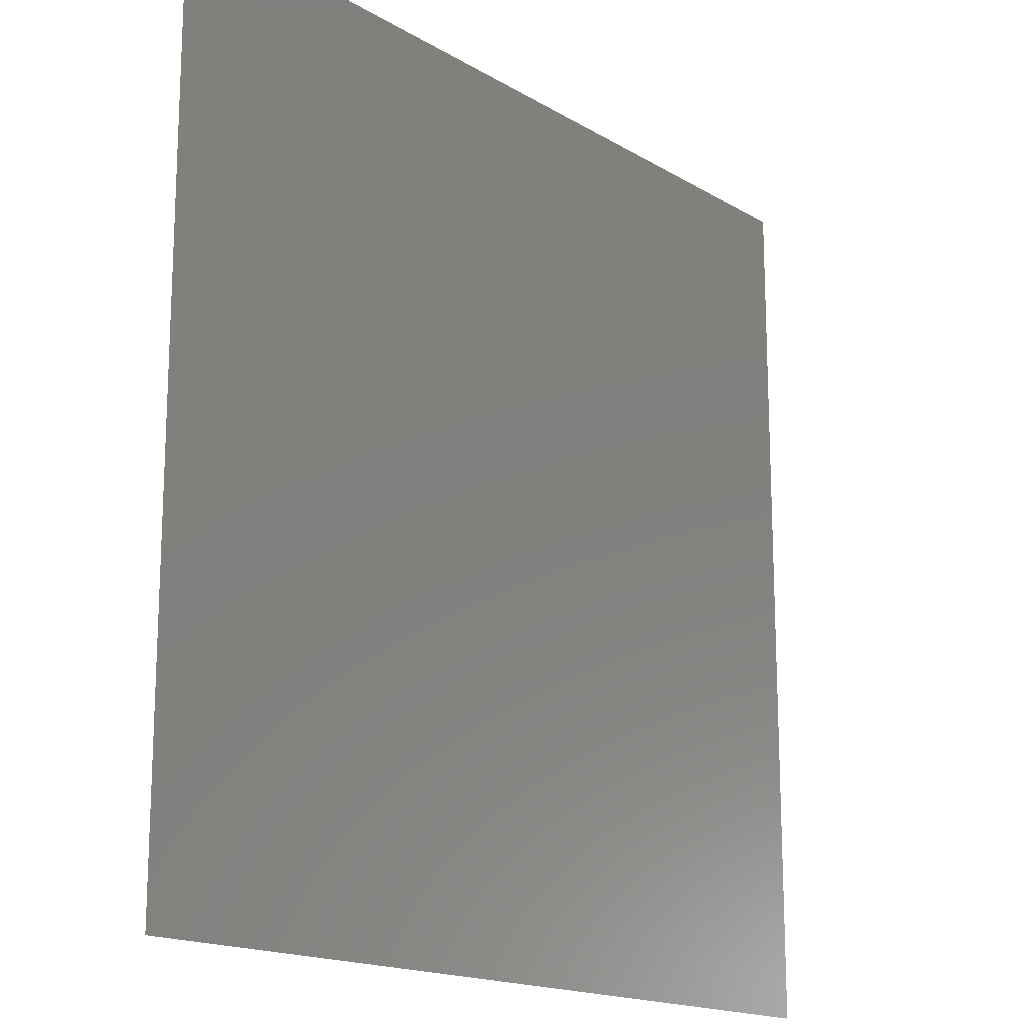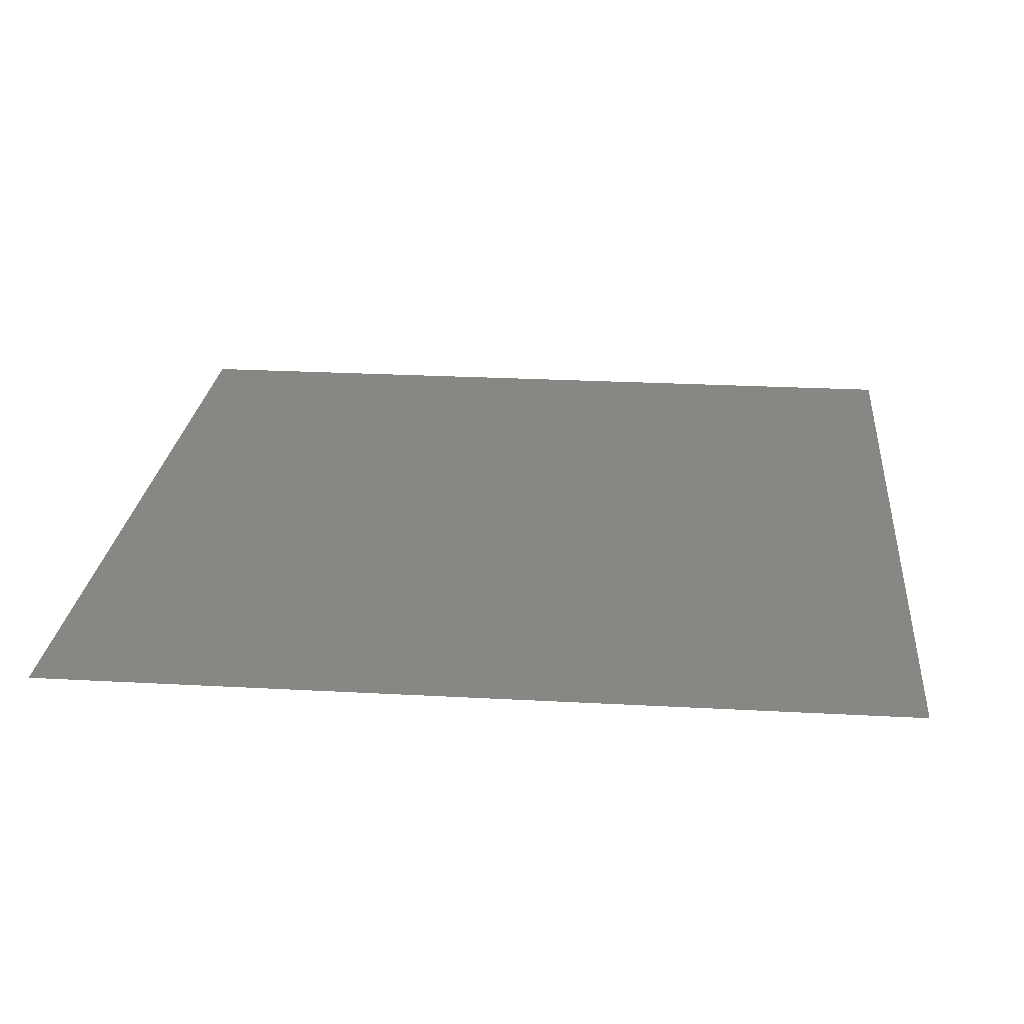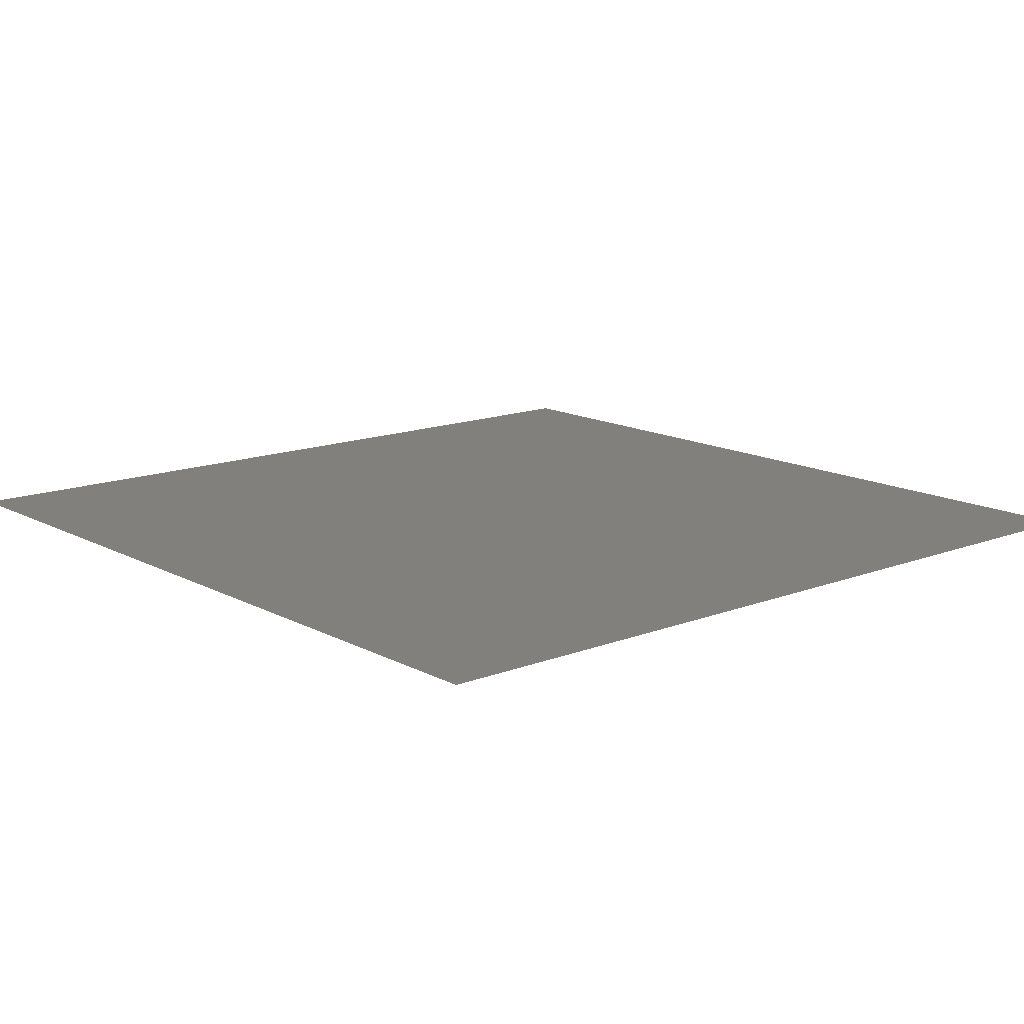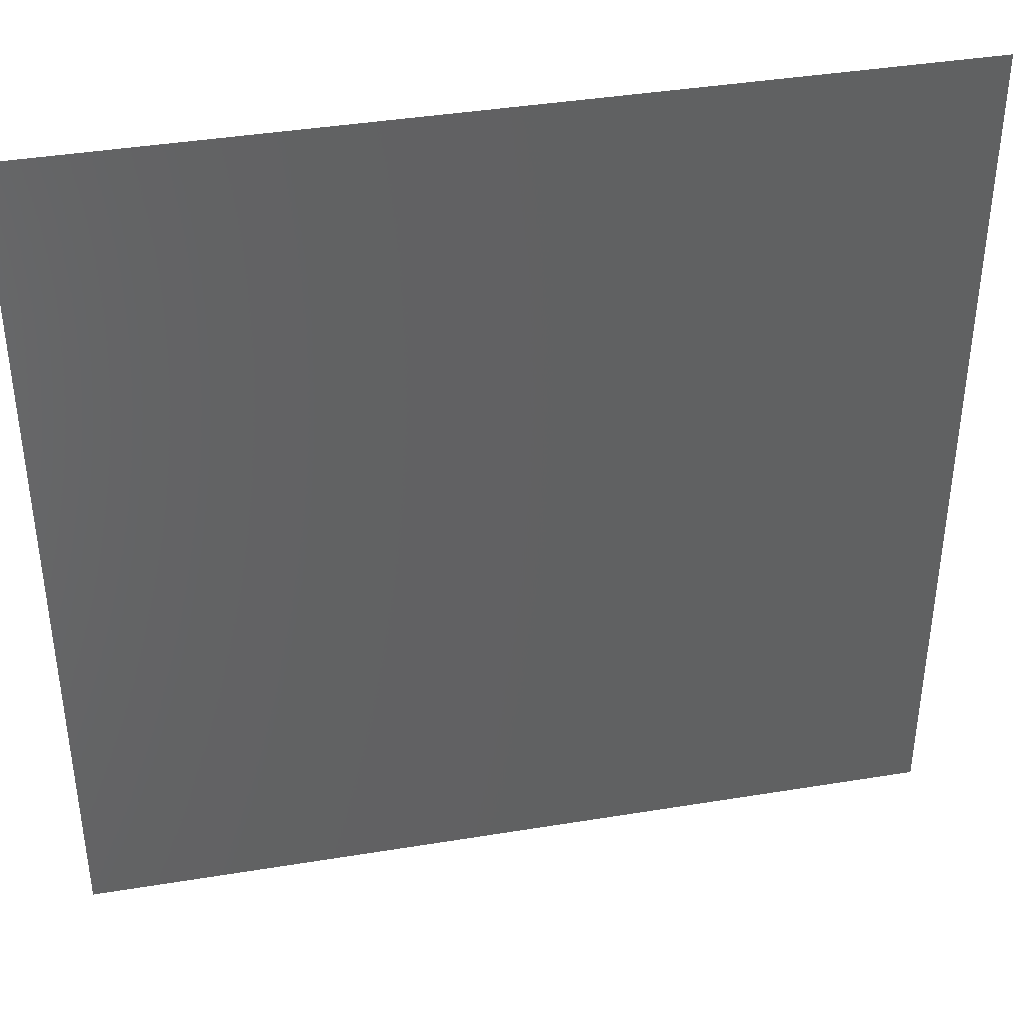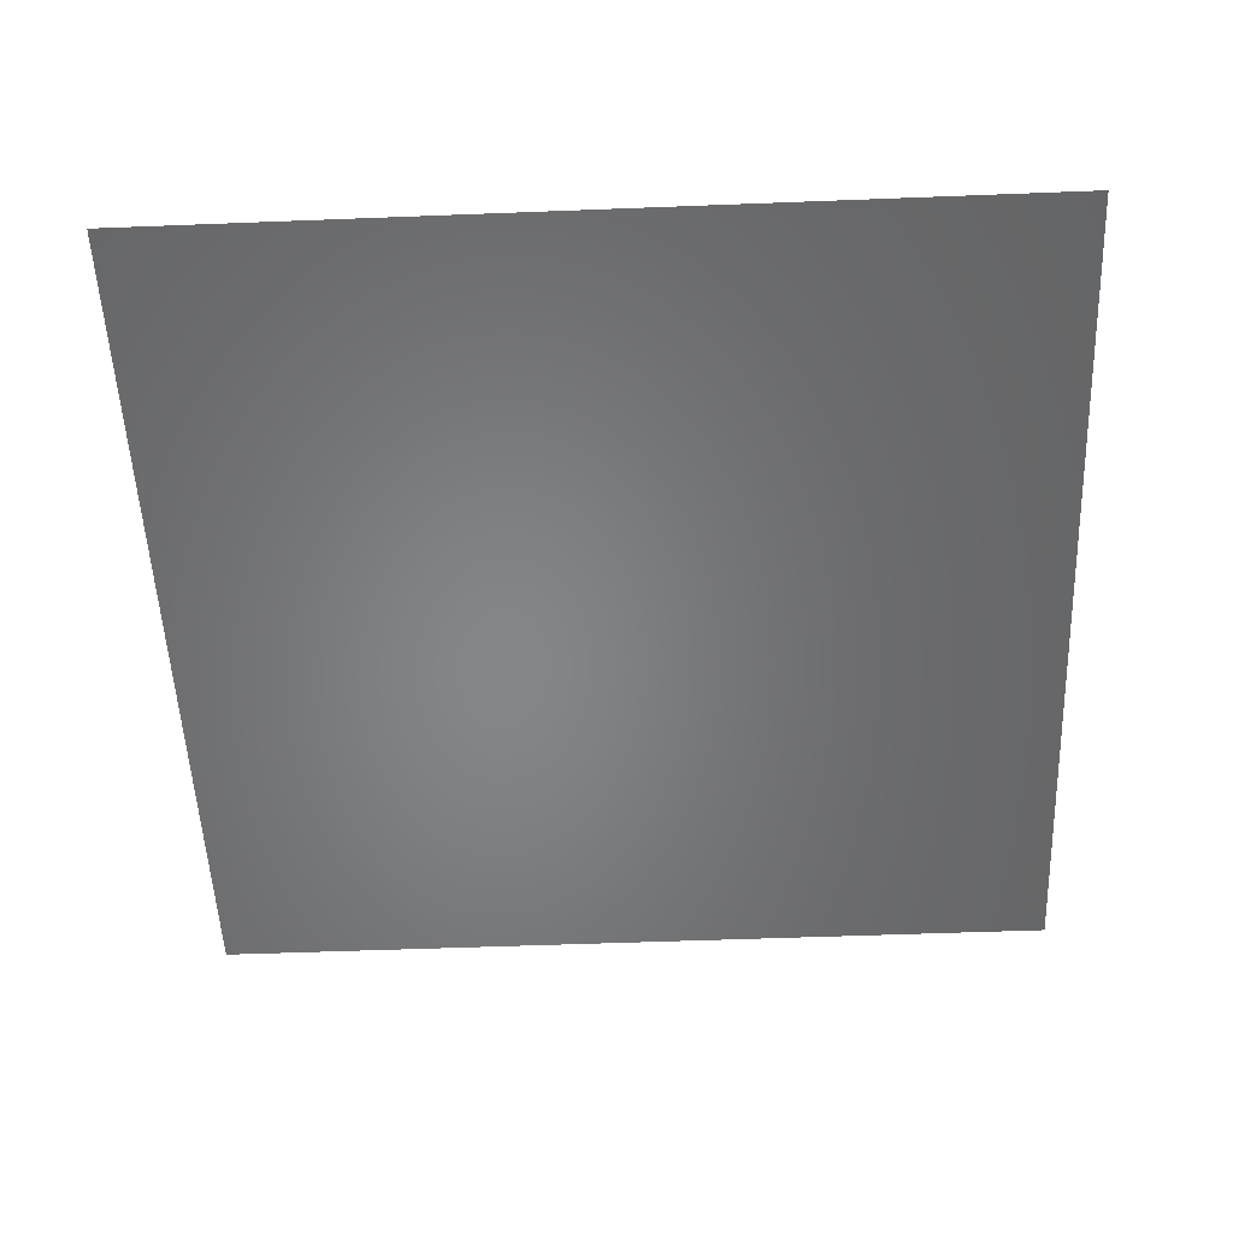
<metadata>
{"format":"stl","ext":"stl","renderer":"f3d","projection":"perspective","resolution":1024,"background":"white","views":[{"elev":-16.6,"azim":-50.2,"up":"+Y"},{"elev":24.3,"azim":95.2,"up":"+Z"},{"elev":14.1,"azim":49.5,"up":"+Z"},{"elev":39.9,"azim":-11.5,"up":"+Y"},{"elev":-52.8,"azim":-87.6,"up":"+Z"}]}
</metadata>
<code>
# stl→obj: 8 verts, 10 faces
v 100 100 0
v -50 50 0
v -100 100 0
v -100 -100 0
v -50 -50 0
v 100 -100 0
v 50 -50 0
v 50 50 0
f 1 2 3
f 2 4 3
f 2 5 4
f 6 4 5
f 6 5 7
f 7 5 2
f 8 7 2
f 1 8 2
f 1 6 8
f 6 7 8

</code>
